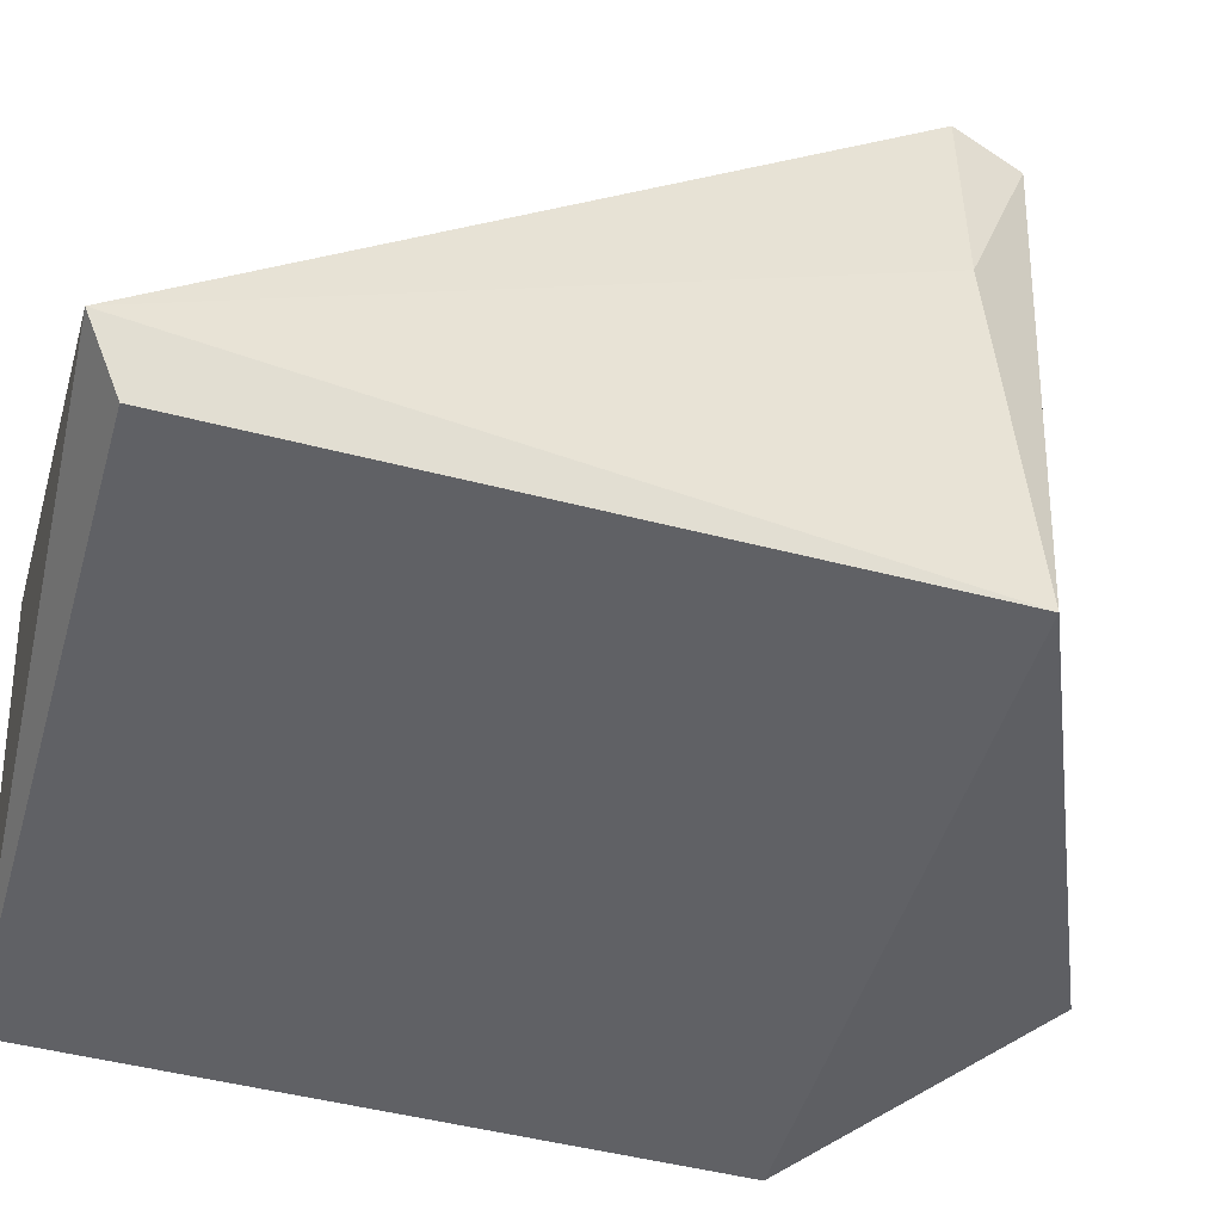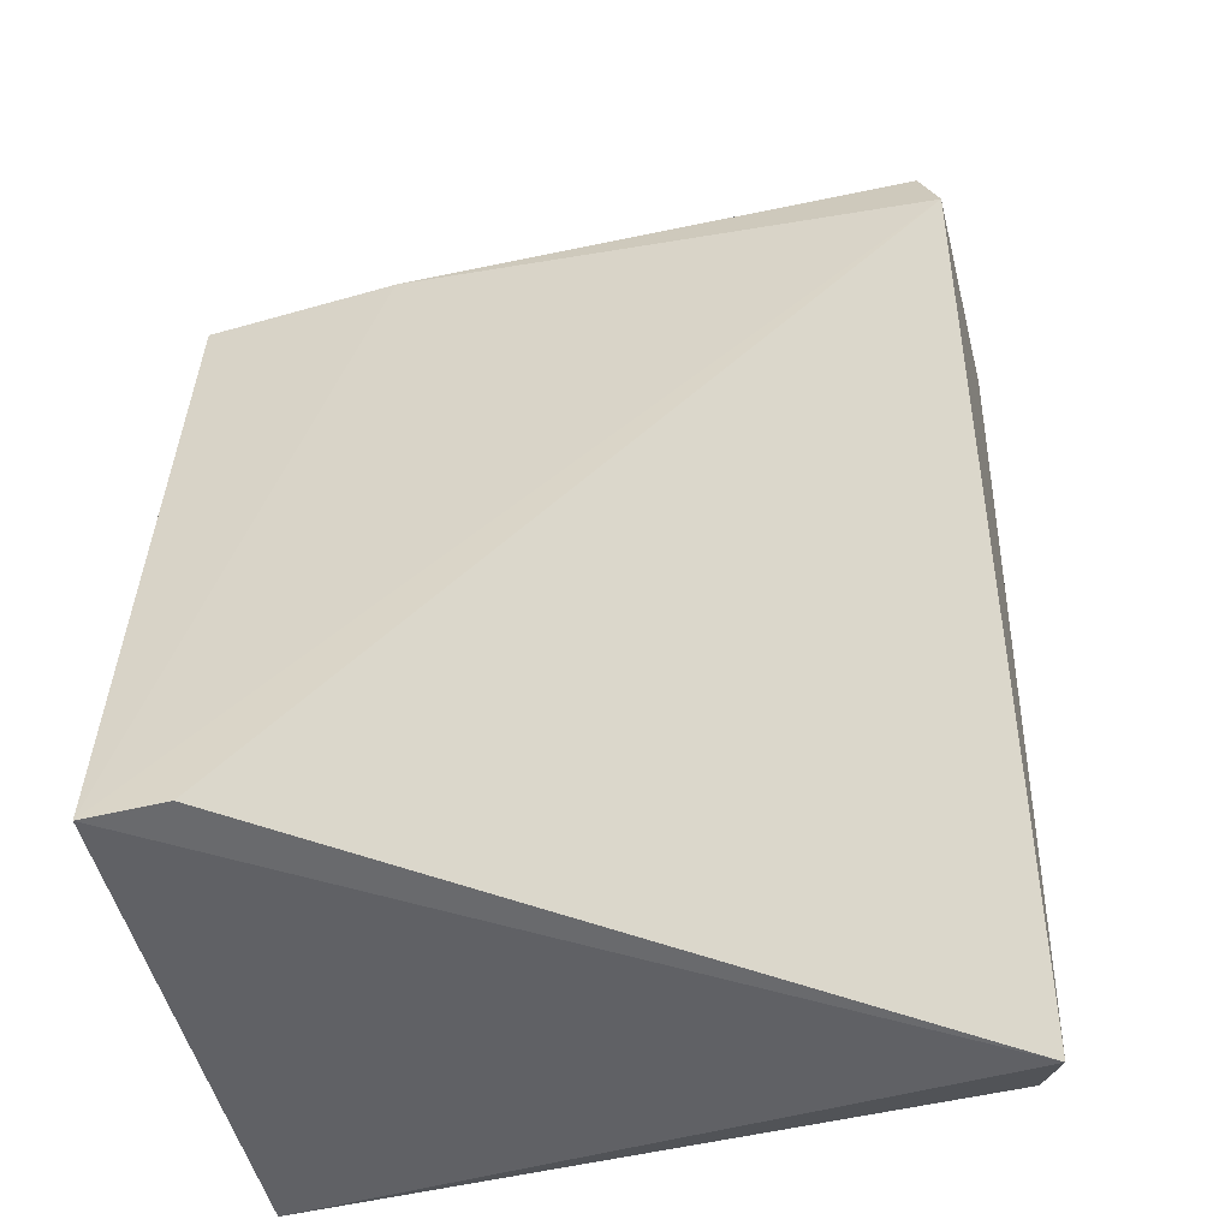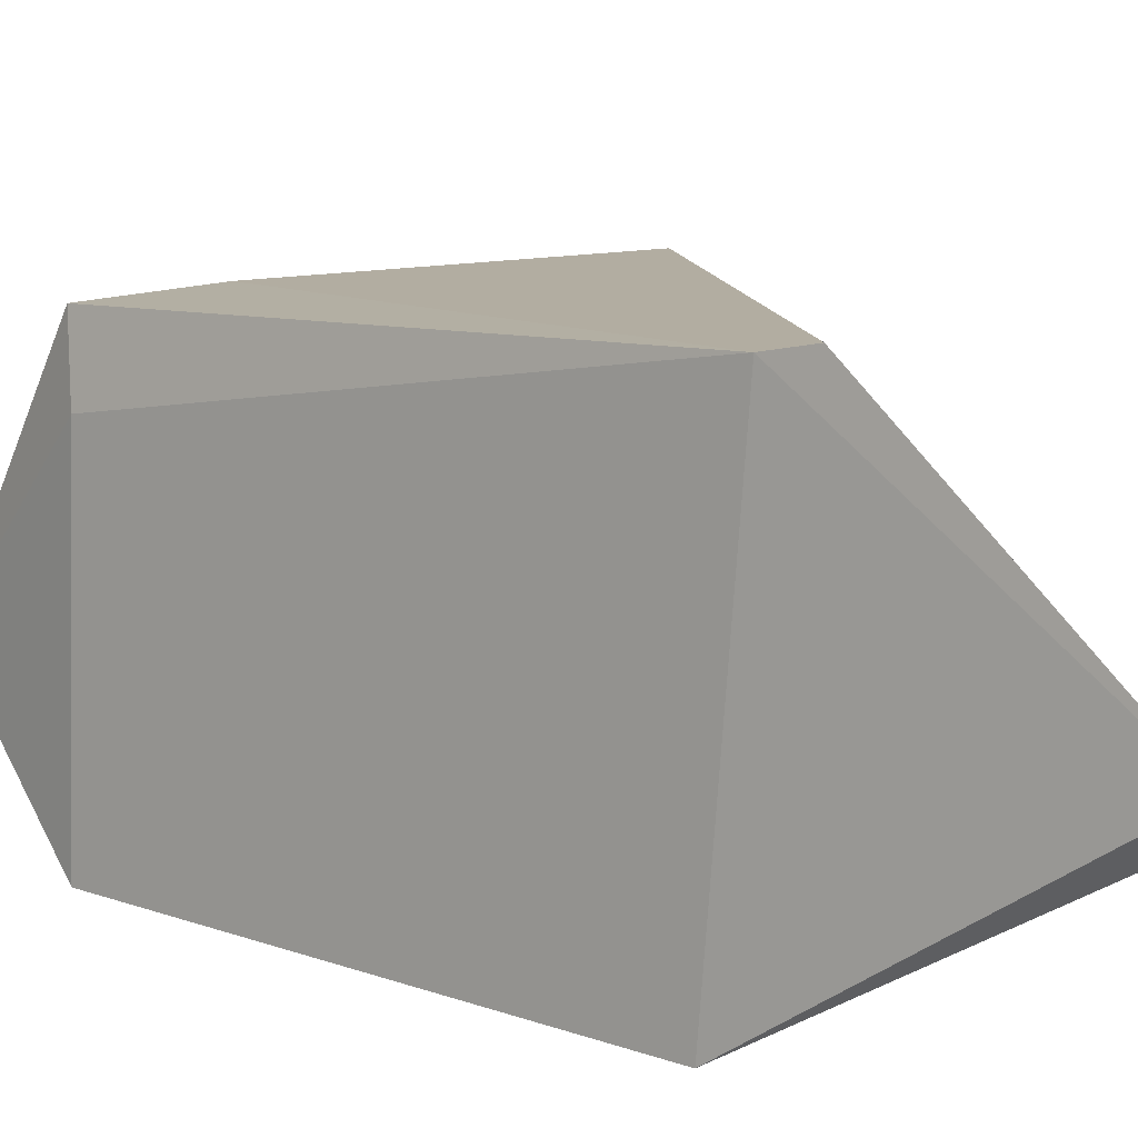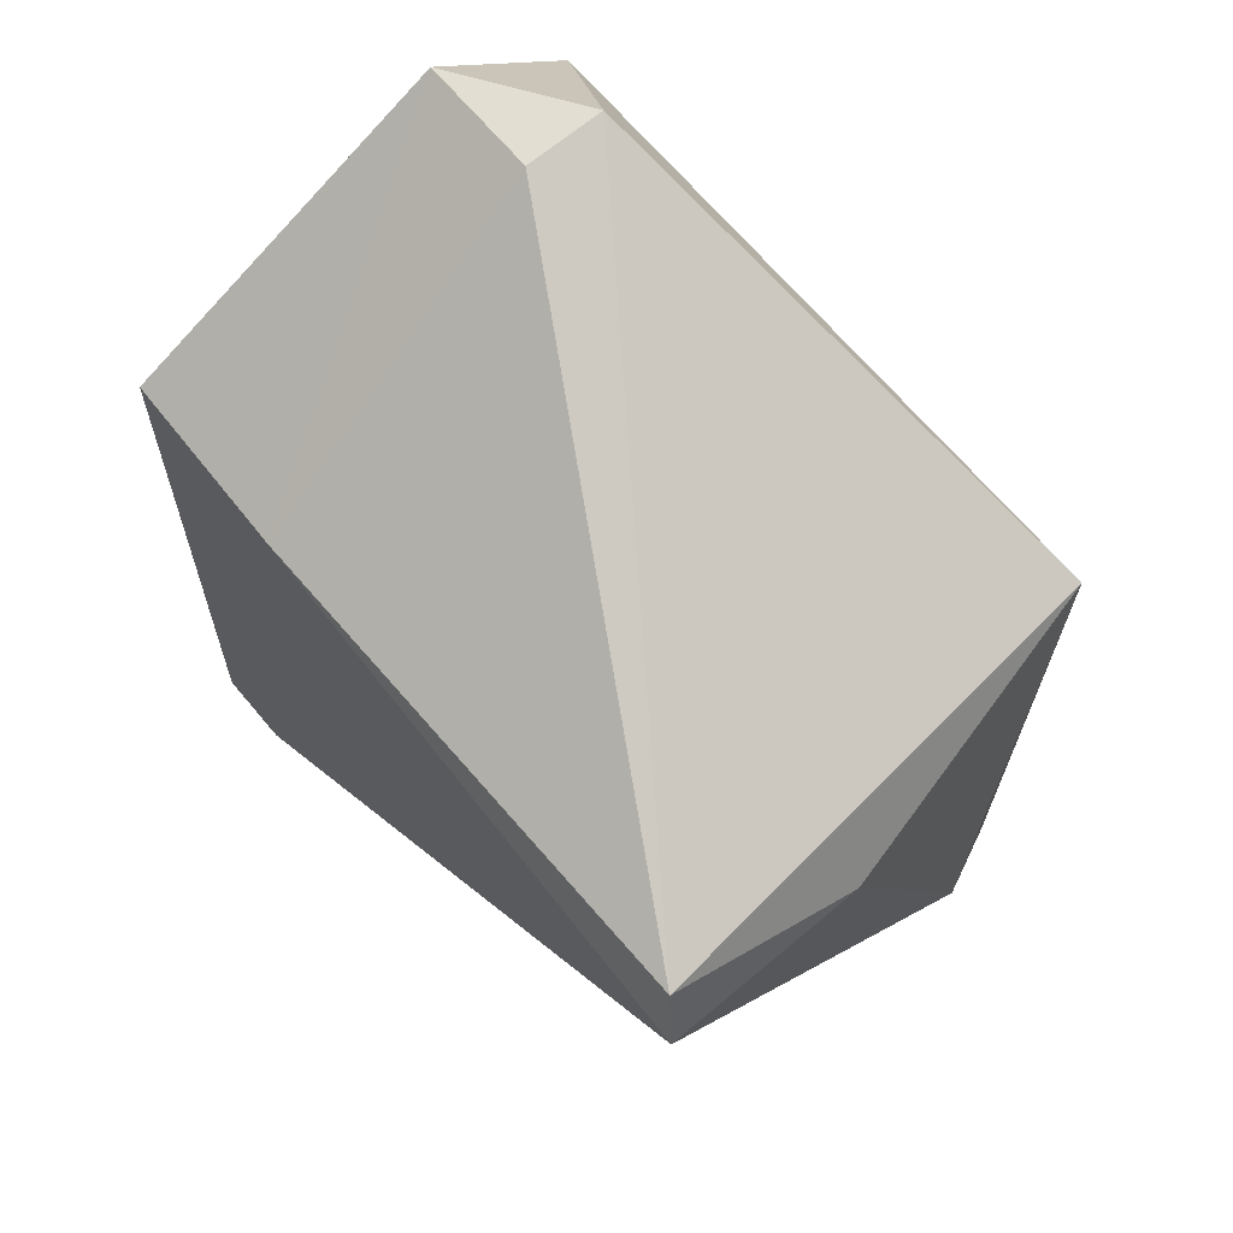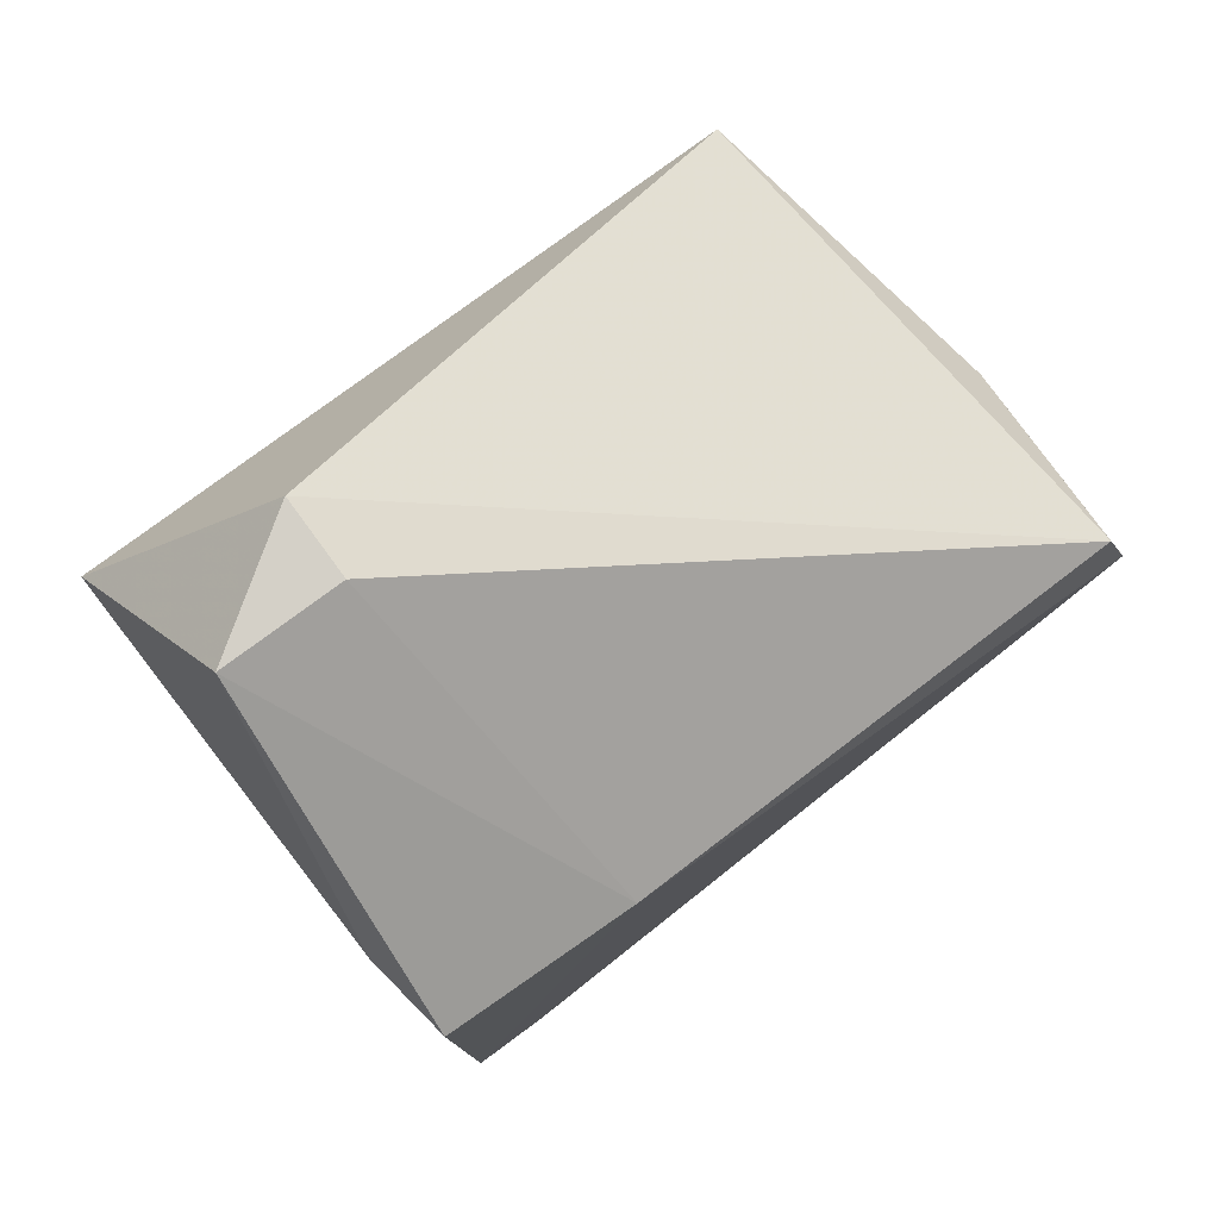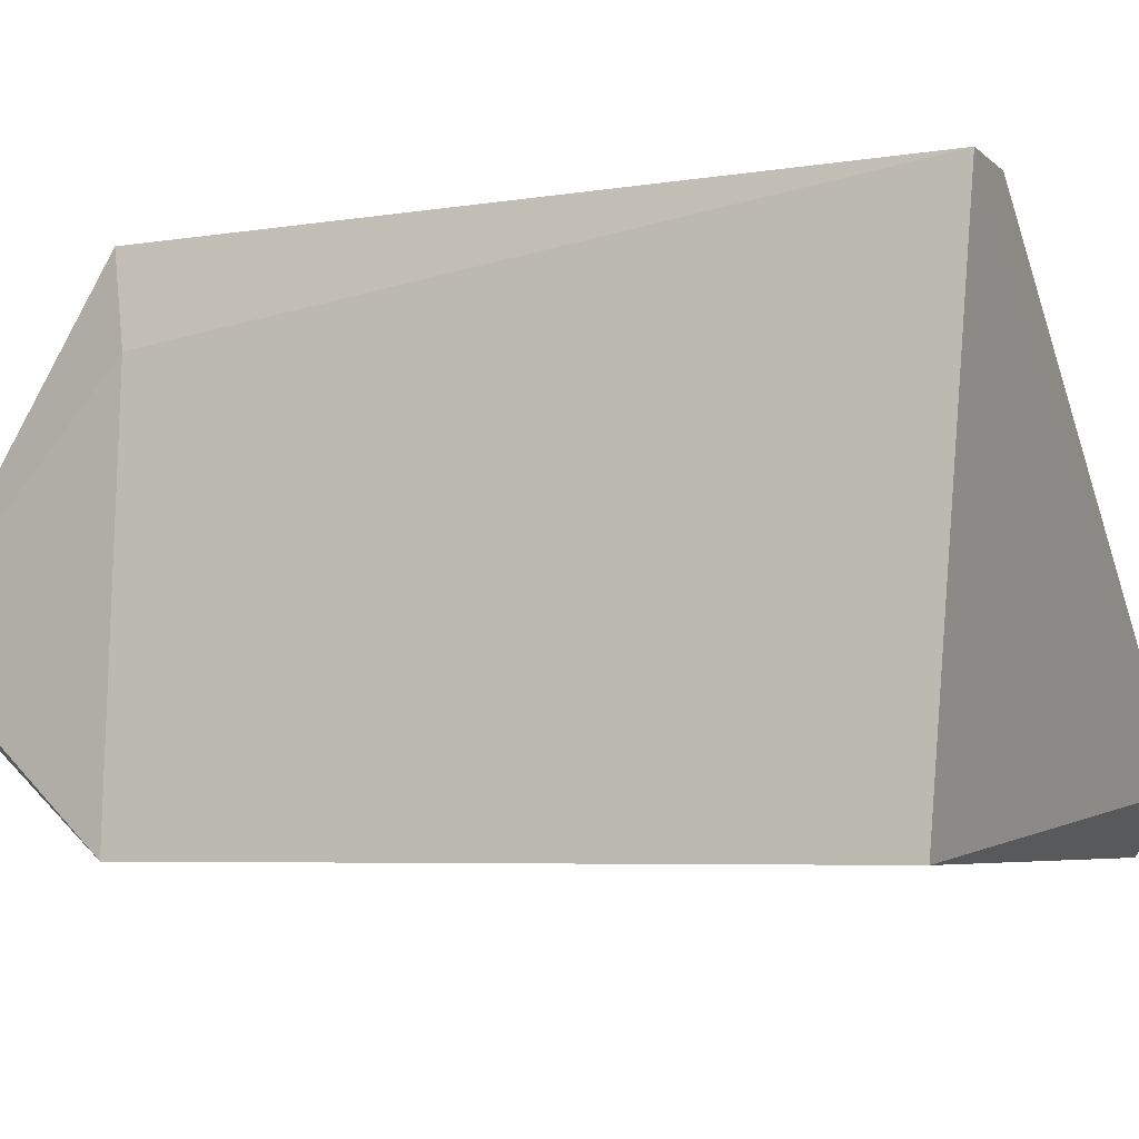
<metadata>
{"format":"obj","ext":"obj","renderer":"f3d","projection":"perspective","resolution":1024,"background":"white","views":[{"elev":-48.4,"azim":73.8,"up":"+Z"},{"elev":-53.0,"azim":14.3,"up":"+Y"},{"elev":10.5,"azim":-49.7,"up":"+Z"},{"elev":67.7,"azim":50.0,"up":"+Y"},{"elev":79.9,"azim":-36.3,"up":"+Y"},{"elev":-5.3,"azim":-66.8,"up":"+Z"}]}
</metadata>
<code>
g Generated convex submesh 2
v -1.455 1.121 -0.8846
v -0.6085 0.772 -0.7353
v -0.6909 0.01927 -1.109
v -1.505 -0.0248 -0.4861
v -1.519 0.01927 -1.109
v -0.6909 0.8469 -1.109
v -0.6085 0.772 -0.4861
v -1.489 0.8593 -0.4986
v -1.519 0.8468 -1.109
v -0.6583 -0.0248 -1.034
v -0.6318 0.8559 -0.5021
v -1.306 1.121 -0.9843
v -1.406 -0.0248 -0.4861
v -1.253 0.8667 -0.4912
v -1.506 0.8381 -0.6091
v -1.306 1.121 -0.8846
g Generated convex submesh 2_0
f 16 14 11
f 6 3 5
f 9 5 4
f 9 6 5
f 10 4 5
f 10 5 3
f 10 3 6
f 10 6 2
f 10 2 7
f 11 2 6
f 11 7 2
f 12 6 9
f 12 9 1
f 12 11 6
f 13 7 4
f 13 4 10
f 13 10 7
f 14 4 7
f 14 8 4
f 14 1 8
f 14 7 11
f 15 4 8
f 15 8 1
f 15 9 4
f 15 1 9
f 16 12 1
f 16 11 12
f 16 1 14

</code>
